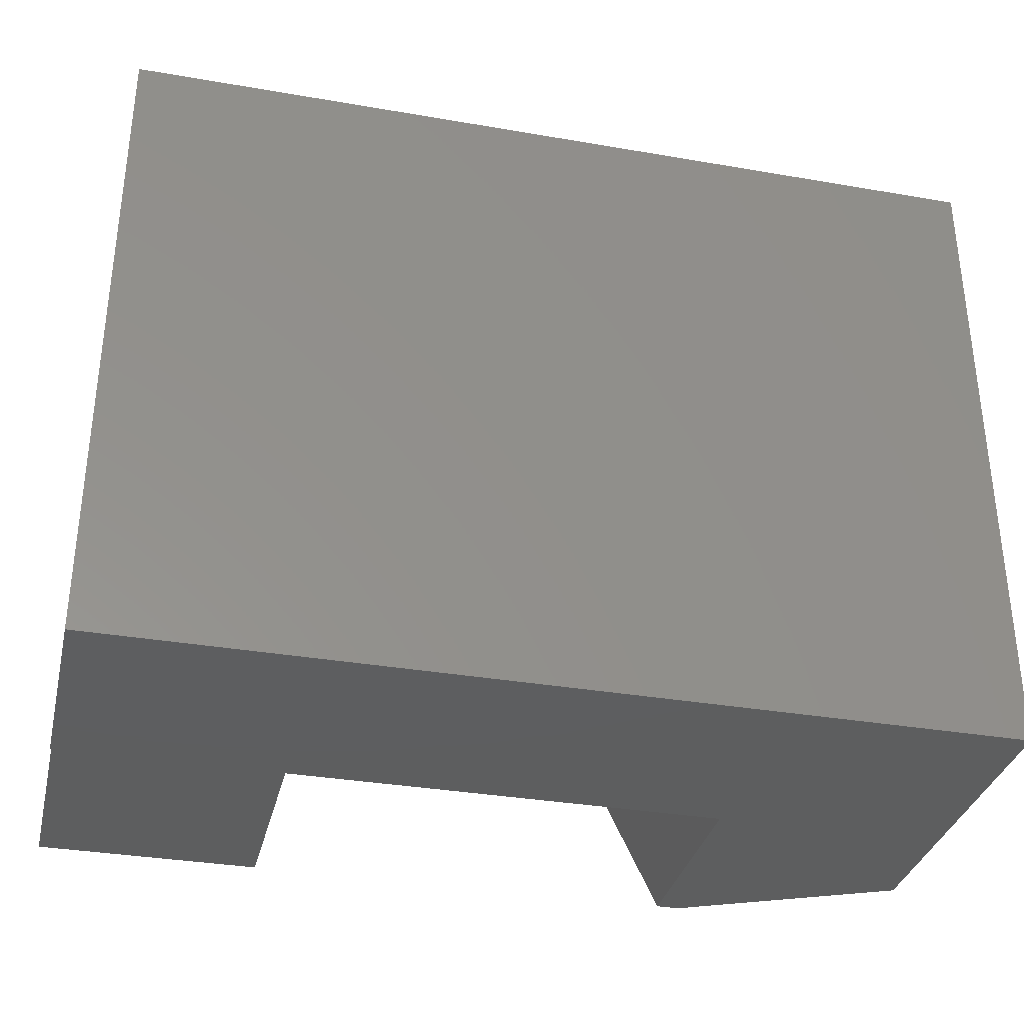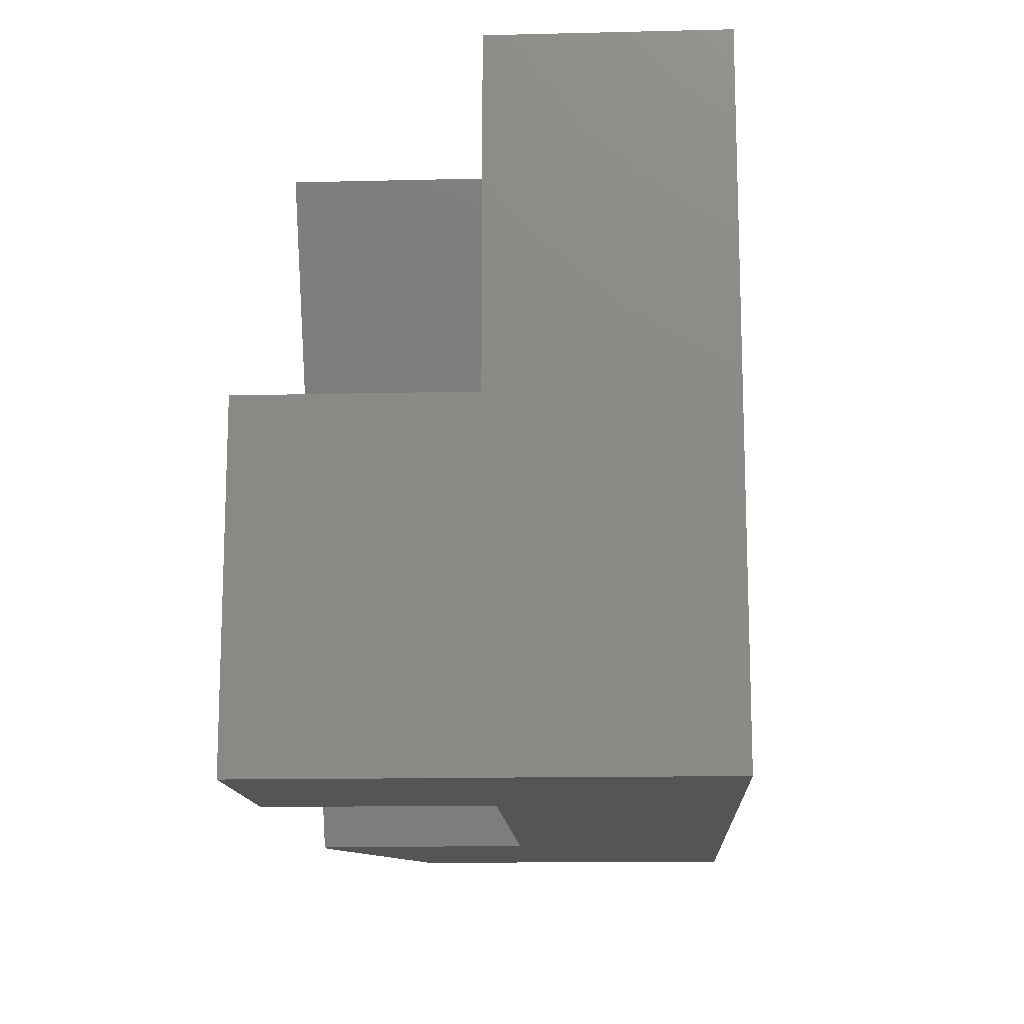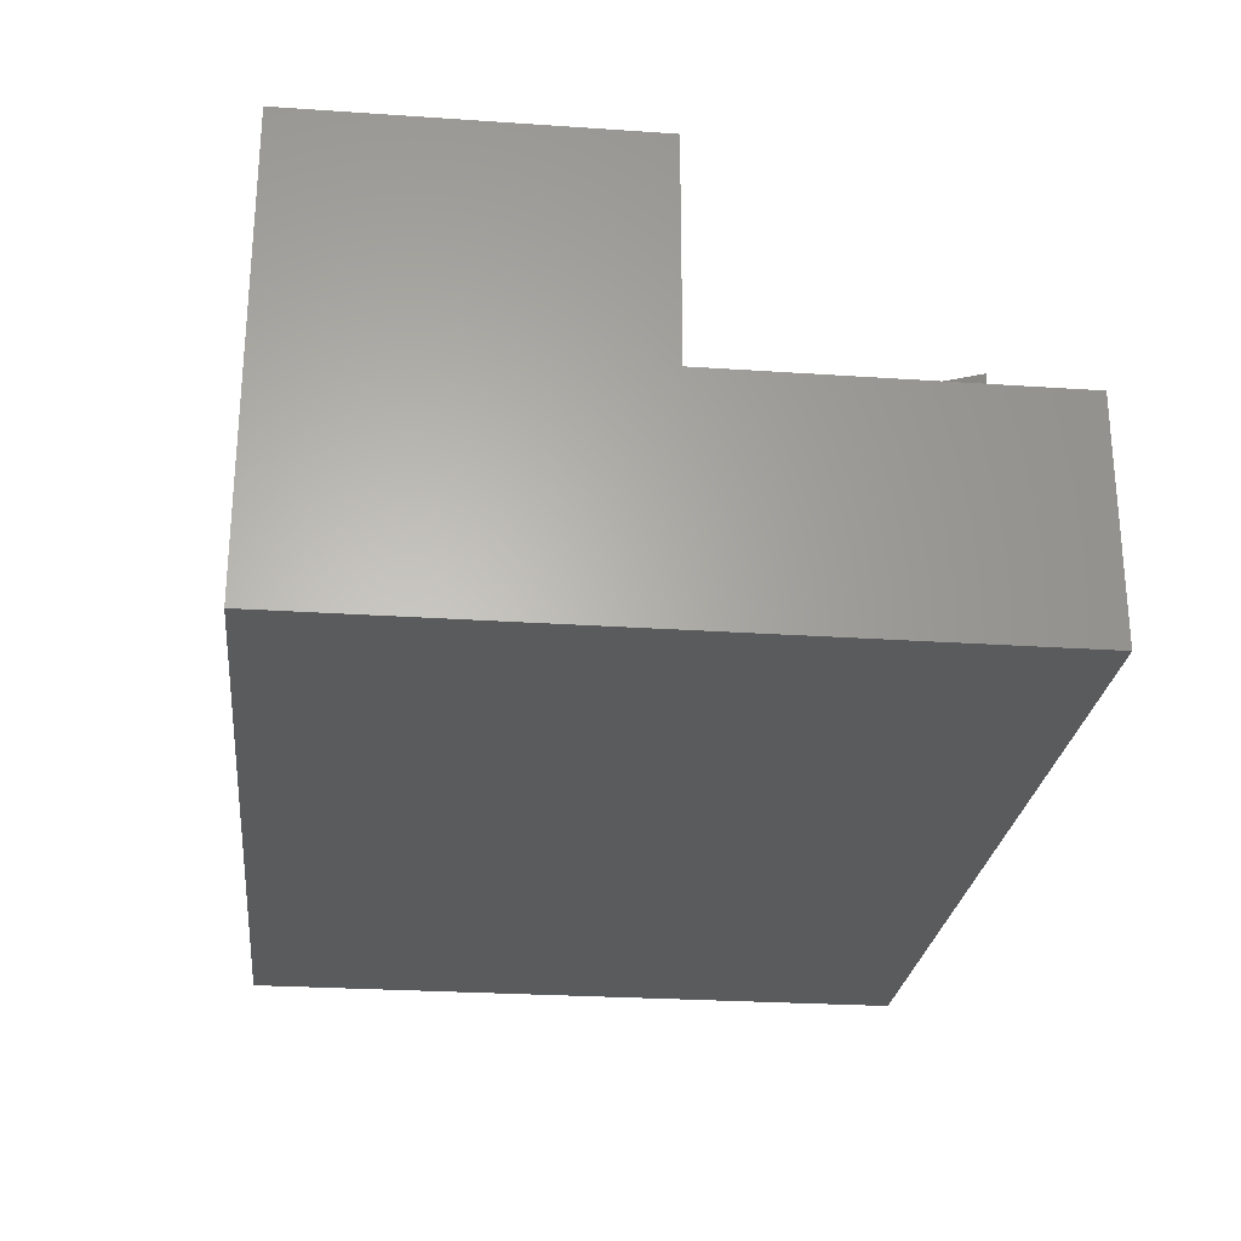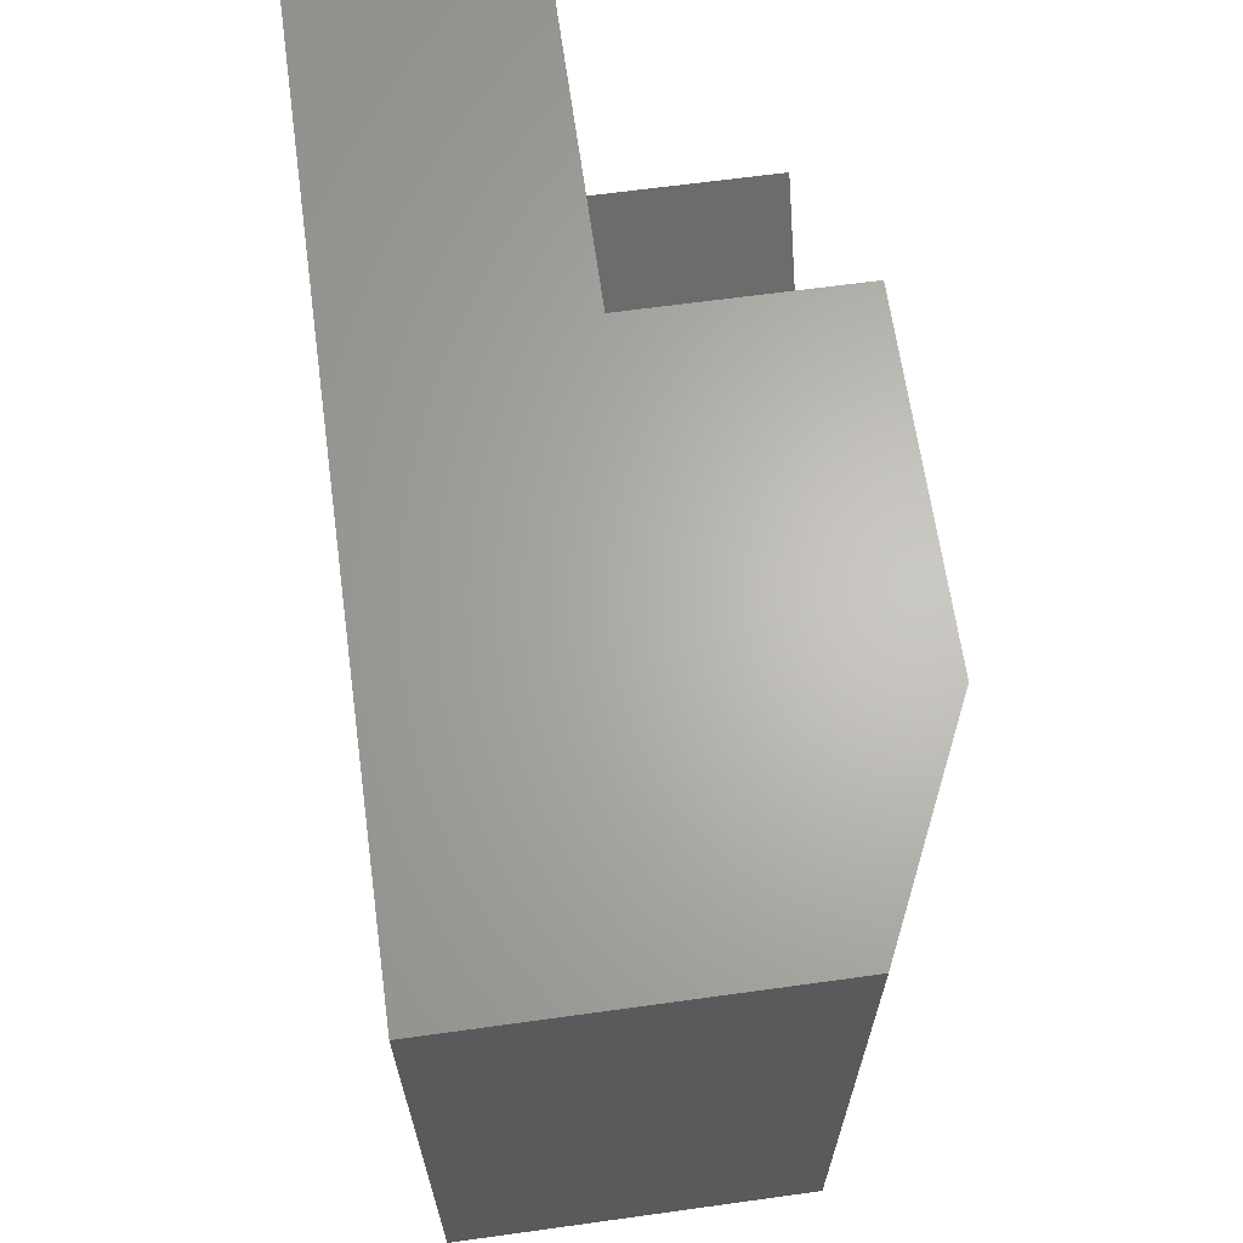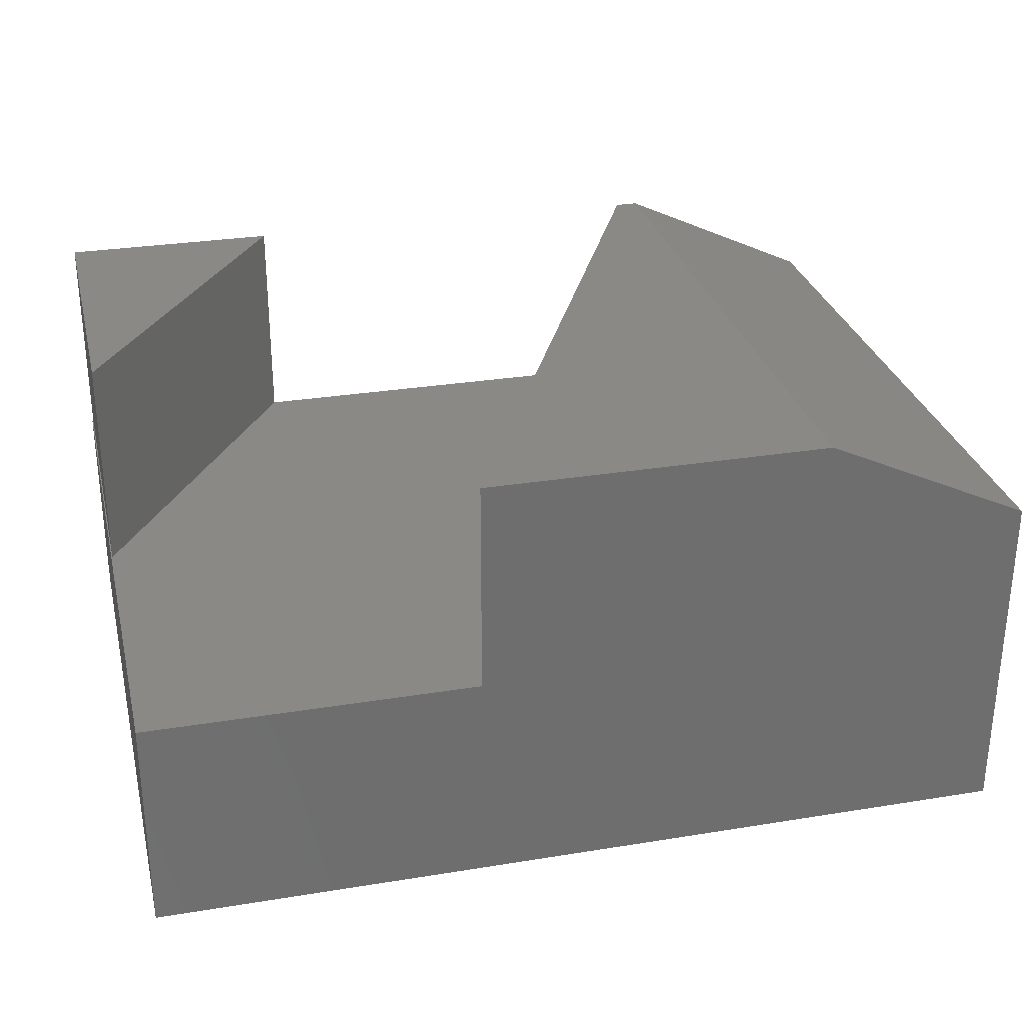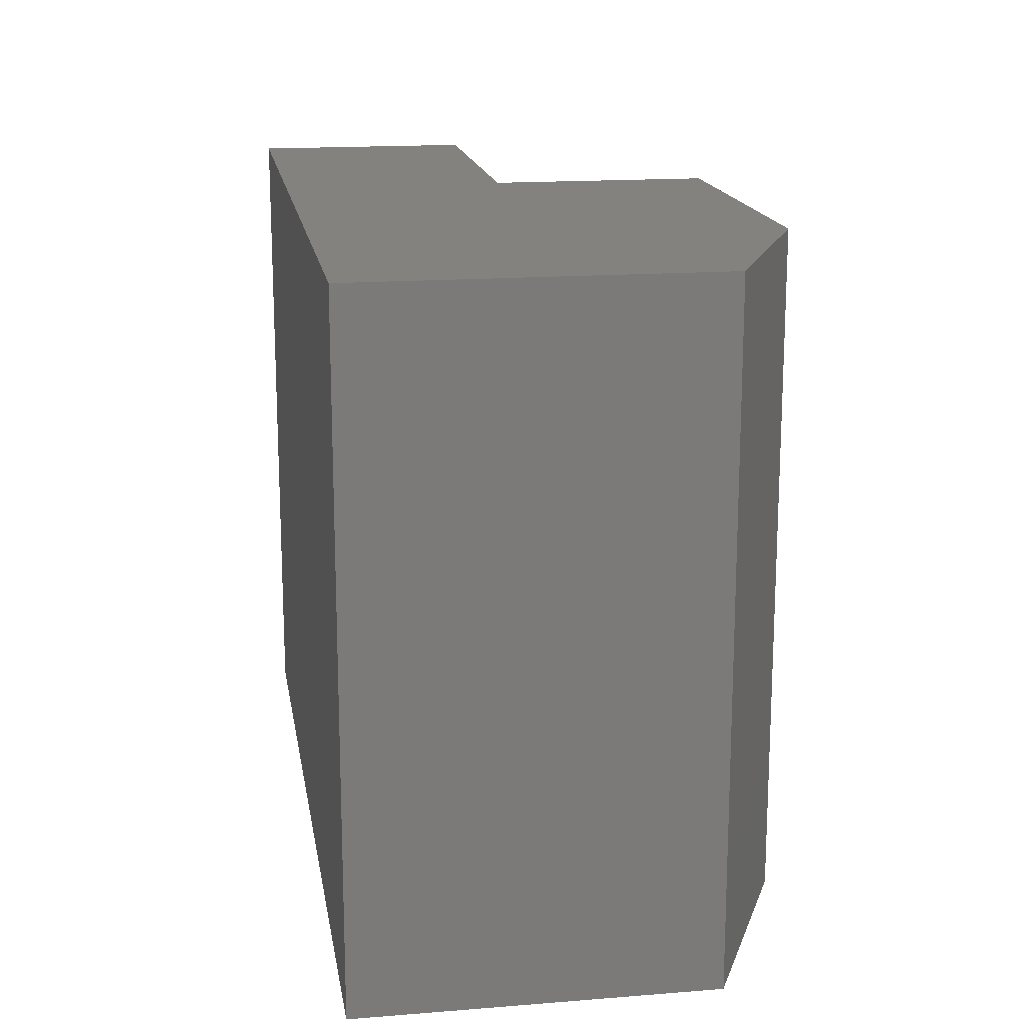
<metadata>
{"format":"stl","ext":"stl","renderer":"f3d","projection":"perspective","resolution":1024,"background":"white","views":[{"elev":-33.8,"azim":166.8,"up":"+Y"},{"elev":-13.6,"azim":93.1,"up":"+Y"},{"elev":-25.9,"azim":83.8,"up":"+Z"},{"elev":65.1,"azim":-97.9,"up":"+Y"},{"elev":29.4,"azim":166.5,"up":"+Z"},{"elev":16.5,"azim":-99.2,"up":"+Y"}]}
</metadata>
<code>
# stl→obj: 20 verts, 36 faces
v -0.1719 -0.75 0.3281
v -0.1457 -0.75 0.3281
v -0.1719 0 0.3281
v 0.2174 1.11e-16 0.3281
v -0.4062 -0.75 -0.1719
v 0.5938 -0.75 -0.1719
v 0.5938 -0.75 0.08076
v 0.5924 -0.75 0.08076
v 0.3438 -0.75 0.08076
v -0.1457 -0.75 0.08076
v -0.4062 -0.75 0.2188
v 0.3438 -0.75 0.3281
v 0.5924 -0.75 0.3281
v -0.4062 2.168e-17 0.2188
v 0.2174 4.441e-16 0.08076
v -0.4062 0 -0.1719
v 0.5938 6.954e-17 0.08076
v 0.5938 5.551e-17 -0.1719
v 0.5924 -0.375 0.08076
v 0.5924 -0.375 0.3281
f 1 2 3
f 3 2 4
f 5 6 7
f 5 7 8
f 5 8 9
f 5 9 10
f 5 10 11
f 9 8 12
f 12 8 13
f 11 10 1
f 1 10 2
f 14 15 16
f 16 15 17
f 16 17 18
f 14 3 15
f 15 3 4
f 14 16 11
f 11 16 5
f 1 3 11
f 11 3 14
f 5 16 6
f 6 16 18
f 2 10 4
f 4 10 15
f 17 15 10
f 17 10 9
f 17 9 19
f 17 19 8
f 17 8 7
f 12 13 20
f 13 8 20
f 20 8 19
f 20 19 12
f 12 19 9
f 18 17 6
f 6 17 7

</code>
